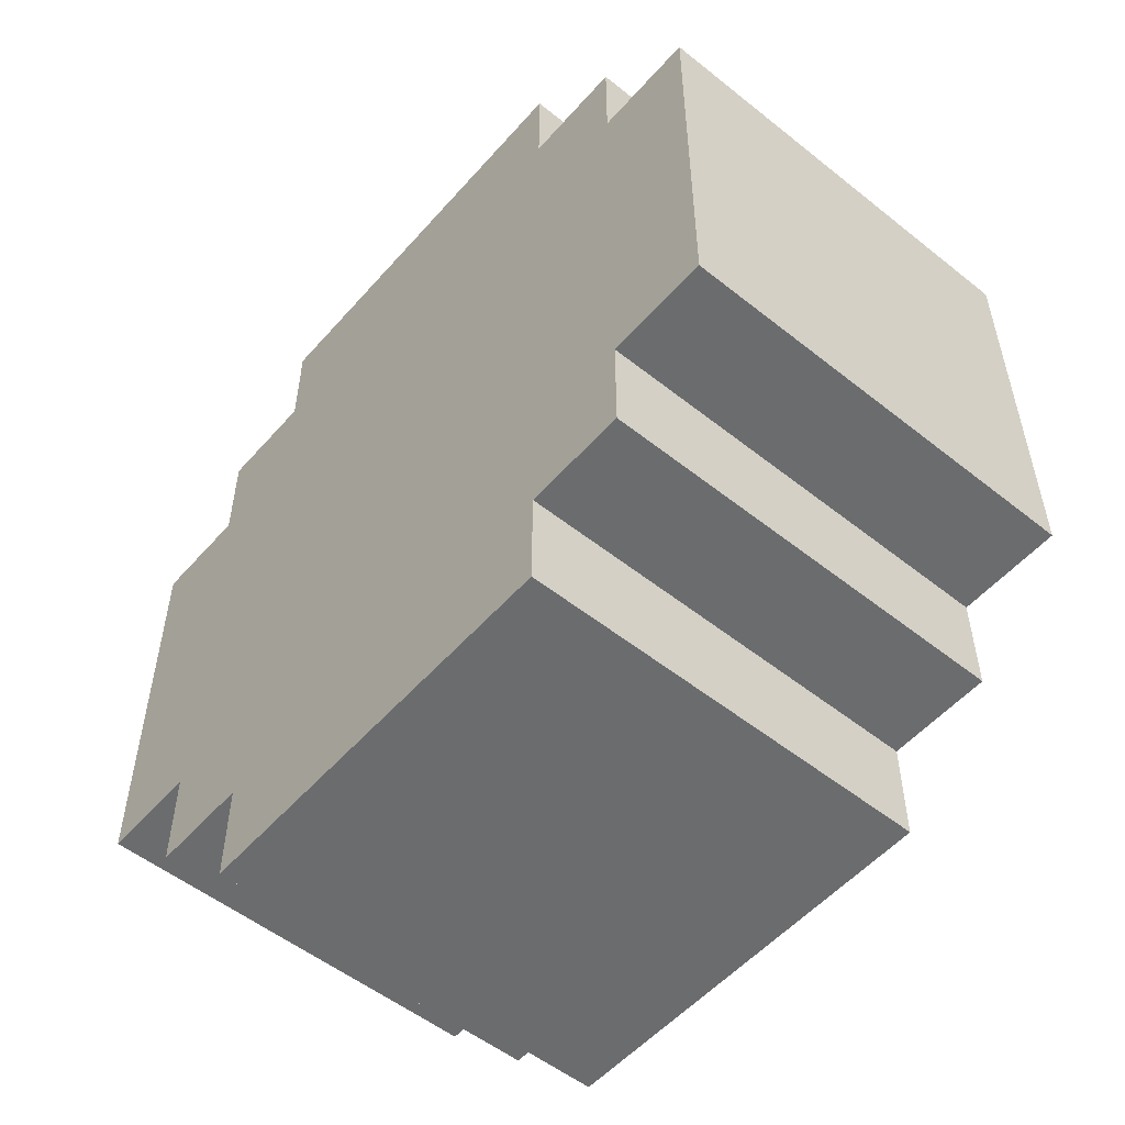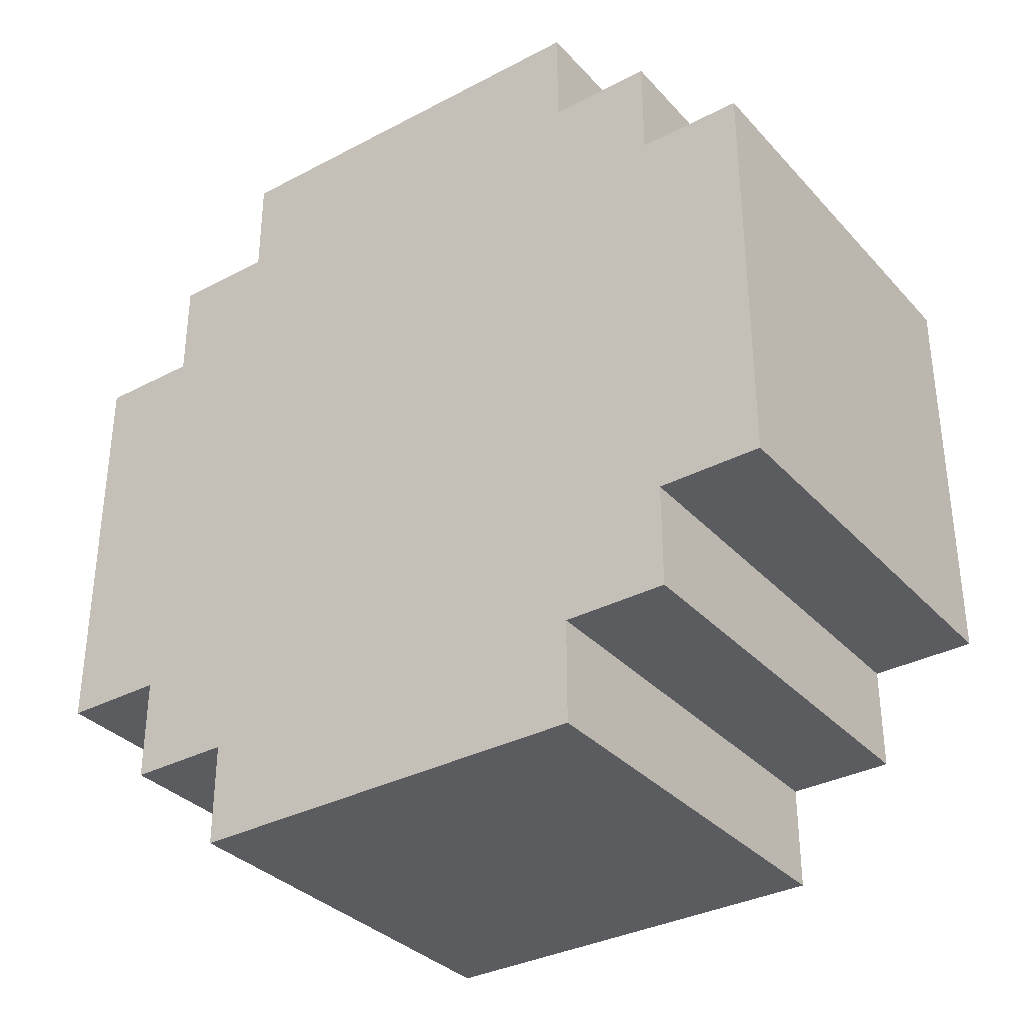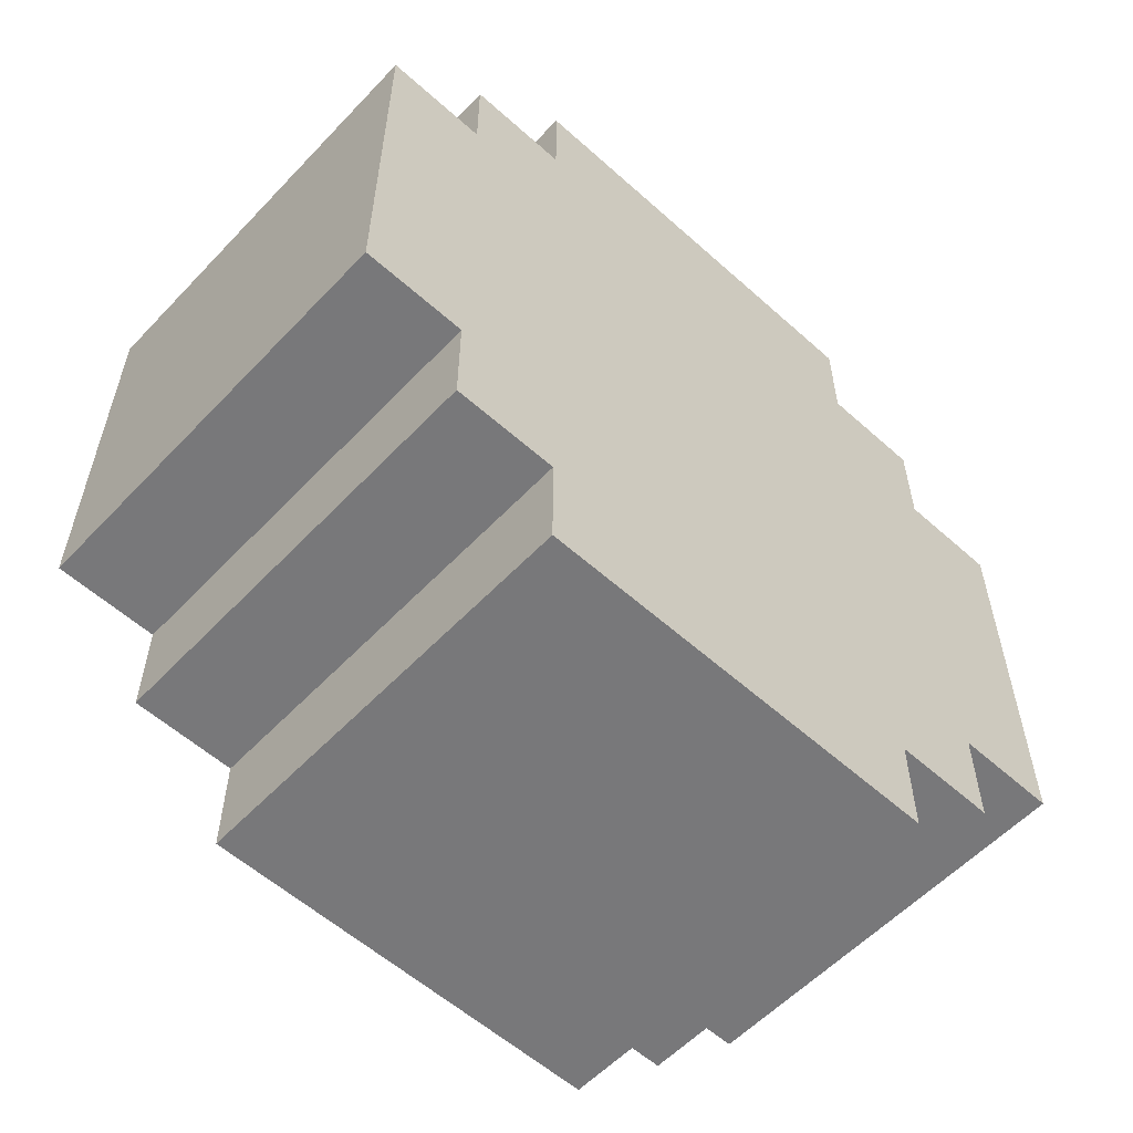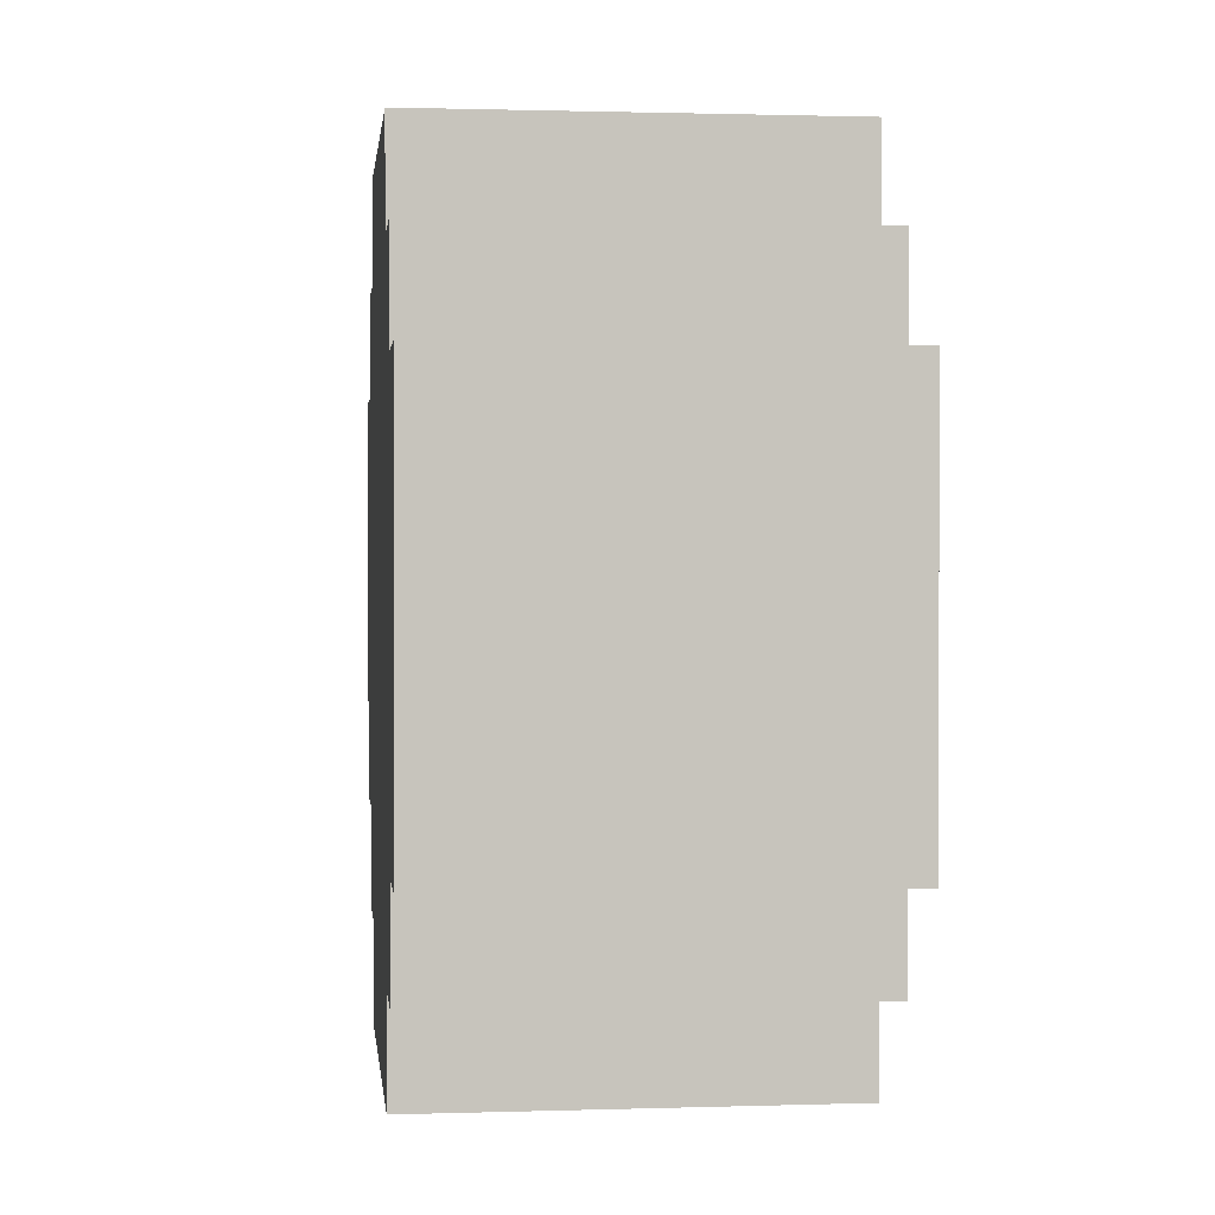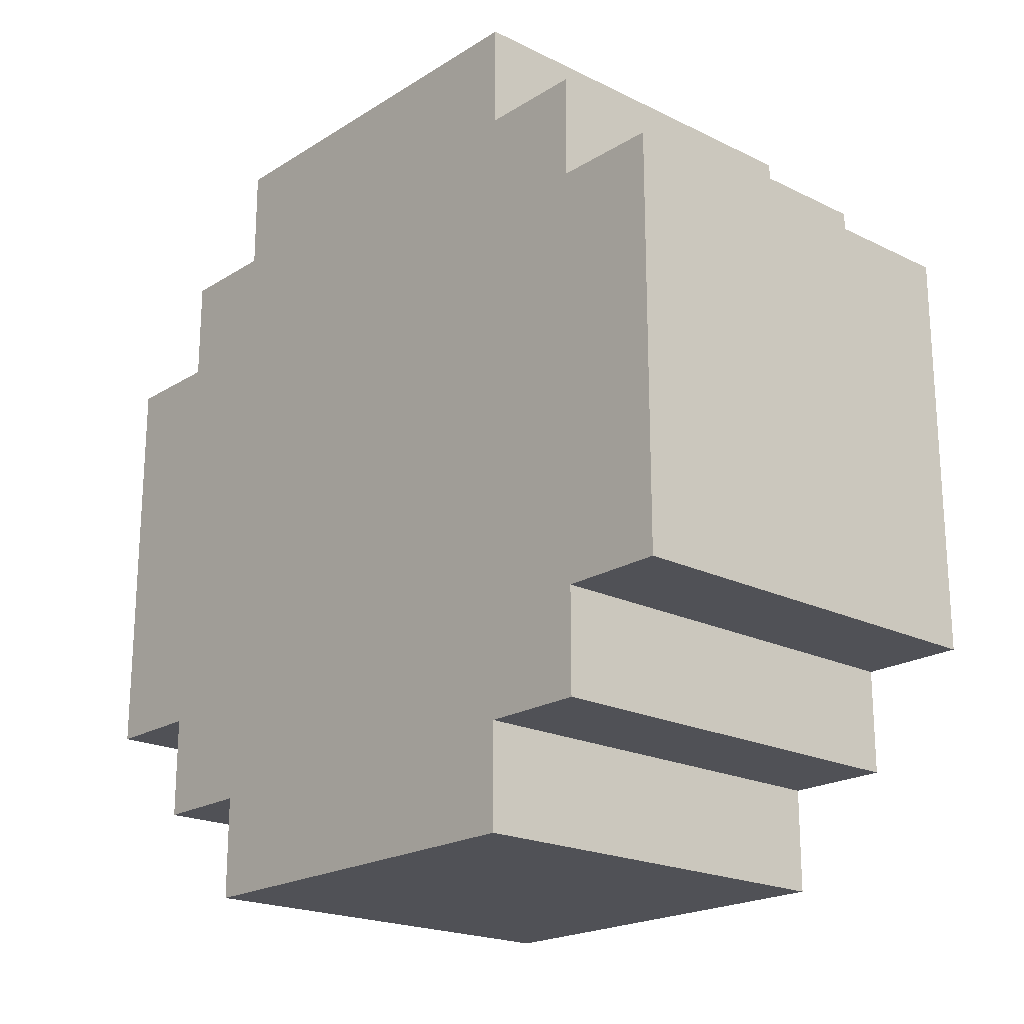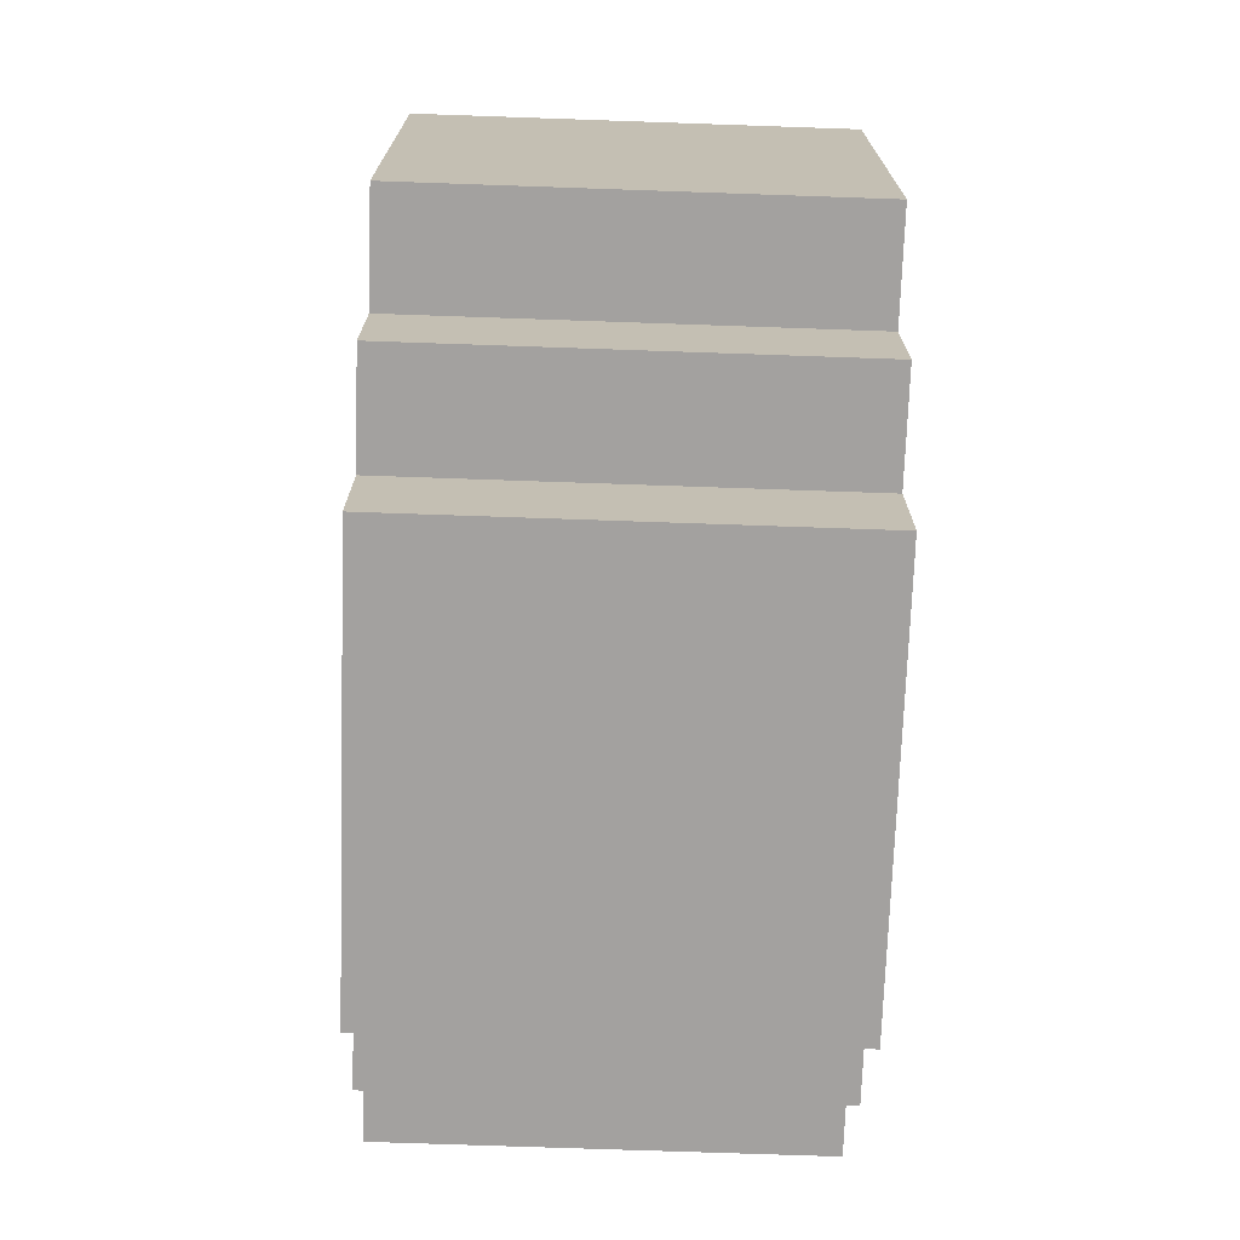
<metadata>
{"format":"obj","ext":"obj","renderer":"f3d","projection":"perspective","resolution":1024,"background":"white","views":[{"elev":-53.6,"azim":-40.3,"up":"+Z"},{"elev":-33.9,"azim":125.5,"up":"+Z"},{"elev":-57.5,"azim":47.1,"up":"+Z"},{"elev":1.1,"azim":-6.5,"up":"+Z"},{"elev":-20.5,"azim":-41.7,"up":"+Z"},{"elev":-72.3,"azim":178.0,"up":"+Y"}]}
</metadata>
<code>
o
v -0.2 -0.4 0.2
v -0.2 -0.4 -0.2
v -0.2 -0.3 0.3
v -0.2 -0.3 0.2
v -0.2 -0.3 0.1
v -0.2 -0.3 -0.1
v -0.2 -0.3 -0.2
v -0.2 -0.3 -0.3
v -0.2 -0.2 0.4
v -0.2 -0.2 0.3
v -0.2 -0.2 0.2
v -0.2 -0.2 -0.2
v -0.2 -0.2 -0.3
v -0.2 -0.2 -0.4
v -0.2 -0.1 0.3
v -0.2 -0.1 0.1
v -0.2 -0.1 -0.1
v -0.2 -0.1 -0.3
v -0.2 0.1 0.3
v -0.2 0.1 0.1
v -0.2 0.1 -0.1
v -0.2 0.1 -0.3
v -0.2 0.2 0.4
v -0.2 0.2 0.3
v -0.2 0.2 0.2
v -0.2 0.2 -0.2
v -0.2 0.2 -0.3
v -0.2 0.2 -0.4
v -0.2 0.3 0.3
v -0.2 0.3 0.2
v -0.2 0.3 0.1
v -0.2 0.3 -0.1
v -0.2 0.3 -0.2
v -0.2 0.3 -0.3
v -0.2 0.4 0.2
v -0.2 0.4 -0.2
v 0.2 -0.4 0.2
v 0.2 -0.4 -0.2
v 0.2 -0.3 0.3
v 0.2 -0.3 0.2
v 0.2 -0.3 0.1
v 0.2 -0.3 -0.1
v 0.2 -0.3 -0.2
v 0.2 -0.3 -0.3
v 0.2 -0.2 0.4
v 0.2 -0.2 0.3
v 0.2 -0.2 0.2
v 0.2 -0.2 -0.2
v 0.2 -0.2 -0.3
v 0.2 -0.2 -0.4
v 0.2 -0.1 0.3
v 0.2 -0.1 0.1
v 0.2 -0.1 -0.1
v 0.2 -0.1 -0.3
v 0.2 0.1 0.3
v 0.2 0.1 0.1
v 0.2 0.1 -0.1
v 0.2 0.1 -0.3
v 0.2 0.2 0.4
v 0.2 0.2 0.3
v 0.2 0.2 0.2
v 0.2 0.2 -0.2
v 0.2 0.2 -0.3
v 0.2 0.2 -0.4
v 0.2 0.3 0.3
v 0.2 0.3 0.2
v 0.2 0.3 0.1
v 0.2 0.3 -0.1
v 0.2 0.3 -0.2
v 0.2 0.3 -0.3
v 0.2 0.4 0.2
v 0.2 0.4 -0.2
v -0.2 -0.2 0.4
v -0.2 0.2 0.4
v 0.2 -0.2 0.4
v 0.2 0.2 0.4
v -0.2 -0.3 0.3
v -0.2 -0.2 0.3
v -0.2 0.2 0.3
v -0.2 0.3 0.3
v 0.2 -0.3 0.3
v 0.2 -0.2 0.3
v 0.2 0.2 0.3
v 0.2 0.3 0.3
v -0.2 -0.4 0.2
v -0.2 -0.3 0.2
v -0.2 0.3 0.2
v -0.2 0.4 0.2
v 0.2 -0.4 0.2
v 0.2 -0.3 0.2
v 0.2 0.3 0.2
v 0.2 0.4 0.2
v -0.2 -0.4 -0.2
v -0.2 -0.3 -0.2
v -0.2 0.3 -0.2
v -0.2 0.4 -0.2
v 0.2 -0.4 -0.2
v 0.2 -0.3 -0.2
v 0.2 0.3 -0.2
v 0.2 0.4 -0.2
v -0.2 -0.3 -0.3
v -0.2 -0.2 -0.3
v -0.2 0.2 -0.3
v -0.2 0.3 -0.3
v 0.2 -0.3 -0.3
v 0.2 -0.2 -0.3
v 0.2 0.2 -0.3
v 0.2 0.3 -0.3
v -0.2 -0.2 -0.4
v -0.2 0.2 -0.4
v 0.2 -0.2 -0.4
v 0.2 0.2 -0.4
v -0.2 -0.4 0.2
v 0.2 -0.4 0.2
v -0.2 -0.4 -0.2
v 0.2 -0.4 -0.2
v -0.2 -0.3 0.3
v 0.2 -0.3 0.3
v -0.2 -0.3 0.2
v 0.2 -0.3 0.2
v -0.2 -0.3 -0.2
v 0.2 -0.3 -0.2
v -0.2 -0.3 -0.3
v 0.2 -0.3 -0.3
v -0.2 -0.2 0.4
v 0.2 -0.2 0.4
v -0.2 -0.2 0.3
v 0.2 -0.2 0.3
v -0.2 -0.2 -0.3
v 0.2 -0.2 -0.3
v -0.2 -0.2 -0.4
v 0.2 -0.2 -0.4
v -0.2 0.2 0.4
v 0.2 0.2 0.4
v -0.2 0.2 0.3
v 0.2 0.2 0.3
v -0.2 0.2 -0.3
v 0.2 0.2 -0.3
v -0.2 0.2 -0.4
v 0.2 0.2 -0.4
v -0.2 0.3 0.3
v 0.2 0.3 0.3
v -0.2 0.3 0.2
v 0.2 0.3 0.2
v -0.2 0.3 -0.2
v 0.2 0.3 -0.2
v -0.2 0.3 -0.3
v 0.2 0.3 -0.3
v -0.2 0.4 0.2
v 0.2 0.4 0.2
v -0.2 0.4 -0.2
v 0.2 0.4 -0.2
f 4 2 1
f 5 2 4
f 6 2 5
f 7 2 6
f 10 4 3
f 11 5 4
f 11 4 10
f 12 8 7
f 12 7 6
f 13 8 12
f 15 10 9
f 15 11 10
f 16 5 11
f 16 11 15
f 16 6 5
f 17 12 6
f 17 6 16
f 17 13 12
f 18 14 13
f 18 13 17
f 19 15 9
f 19 16 15
f 20 17 16
f 20 16 19
f 21 18 17
f 21 17 20
f 22 14 18
f 22 18 21
f 23 19 9
f 24 20 19
f 24 19 23
f 25 20 24
f 26 22 21
f 27 14 22
f 27 22 26
f 28 14 27
f 29 25 24
f 30 20 25
f 30 25 29
f 31 21 20
f 31 20 30
f 32 26 21
f 32 21 31
f 33 27 26
f 33 26 32
f 34 27 33
f 35 31 30
f 35 33 32
f 35 32 31
f 36 33 35
f 37 38 40
f 40 38 41
f 41 38 42
f 42 38 43
f 39 40 46
f 40 41 47
f 46 40 47
f 43 44 48
f 42 43 48
f 48 44 49
f 45 46 51
f 46 47 51
f 47 41 52
f 51 47 52
f 41 42 52
f 42 48 53
f 52 42 53
f 48 49 53
f 49 50 54
f 53 49 54
f 45 51 55
f 51 52 55
f 52 53 56
f 55 52 56
f 53 54 57
f 56 53 57
f 54 50 58
f 57 54 58
f 45 55 59
f 55 56 60
f 59 55 60
f 60 56 61
f 57 58 62
f 58 50 63
f 62 58 63
f 63 50 64
f 60 61 65
f 61 56 66
f 65 61 66
f 56 57 67
f 66 56 67
f 57 62 68
f 67 57 68
f 62 63 69
f 68 62 69
f 69 63 70
f 66 67 71
f 68 69 71
f 67 68 71
f 71 69 72
f 75 74 73
f 76 74 75
f 81 78 77
f 82 78 81
f 83 80 79
f 84 80 83
f 89 86 85
f 90 86 89
f 91 88 87
f 92 88 91
f 93 94 97
f 97 94 98
f 95 96 99
f 99 96 100
f 101 102 105
f 105 102 106
f 103 104 107
f 107 104 108
f 109 110 111
f 111 110 112
f 115 114 113
f 116 114 115
f 119 118 117
f 120 118 119
f 123 122 121
f 124 122 123
f 127 126 125
f 128 126 127
f 131 130 129
f 132 130 131
f 133 134 135
f 135 134 136
f 137 138 139
f 139 138 140
f 141 142 143
f 143 142 144
f 145 146 147
f 147 146 148
f 149 150 151
f 151 150 152

</code>
